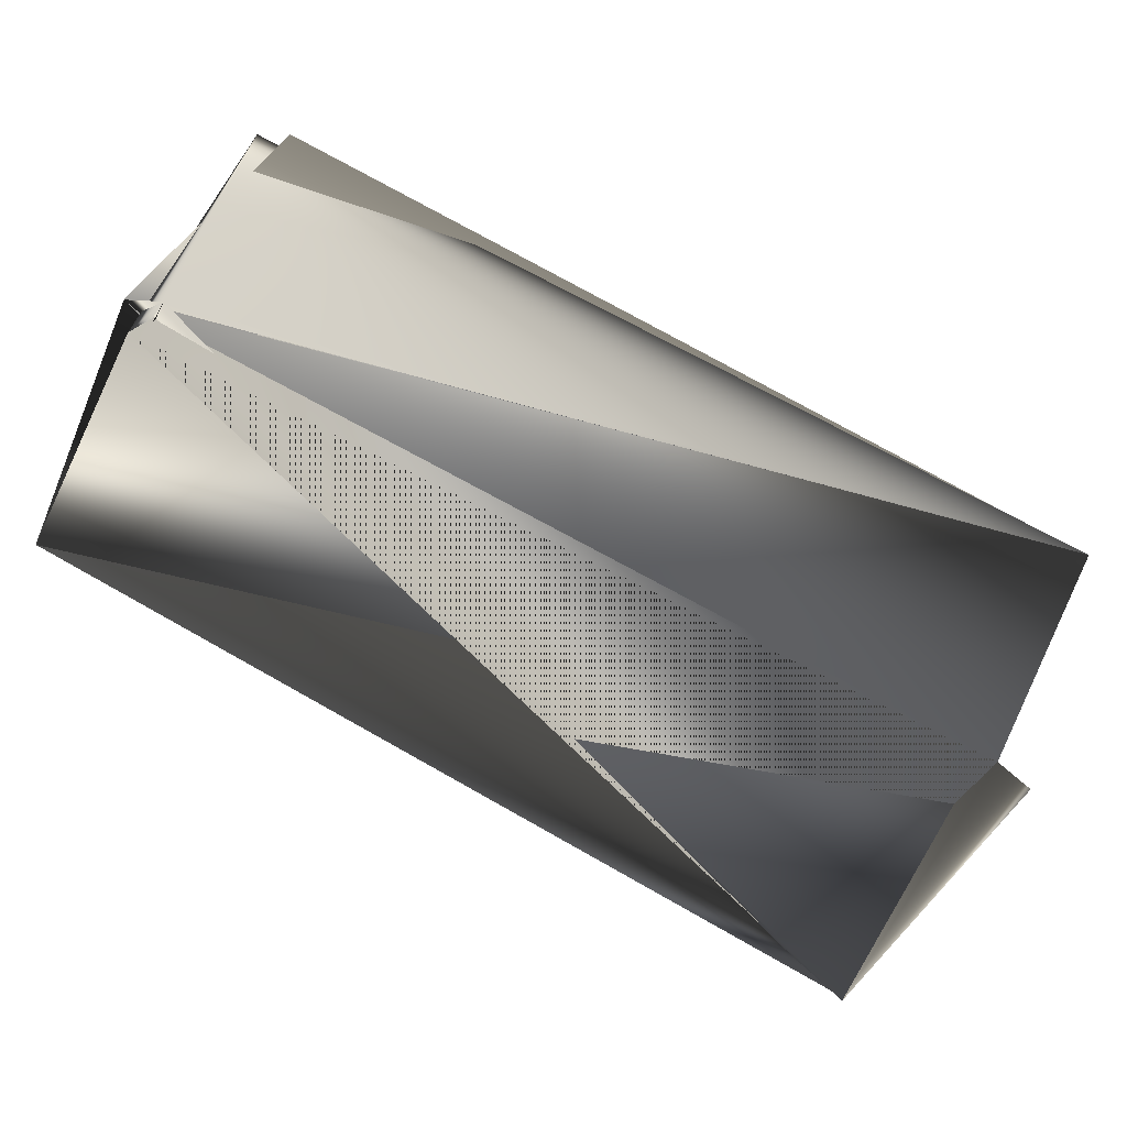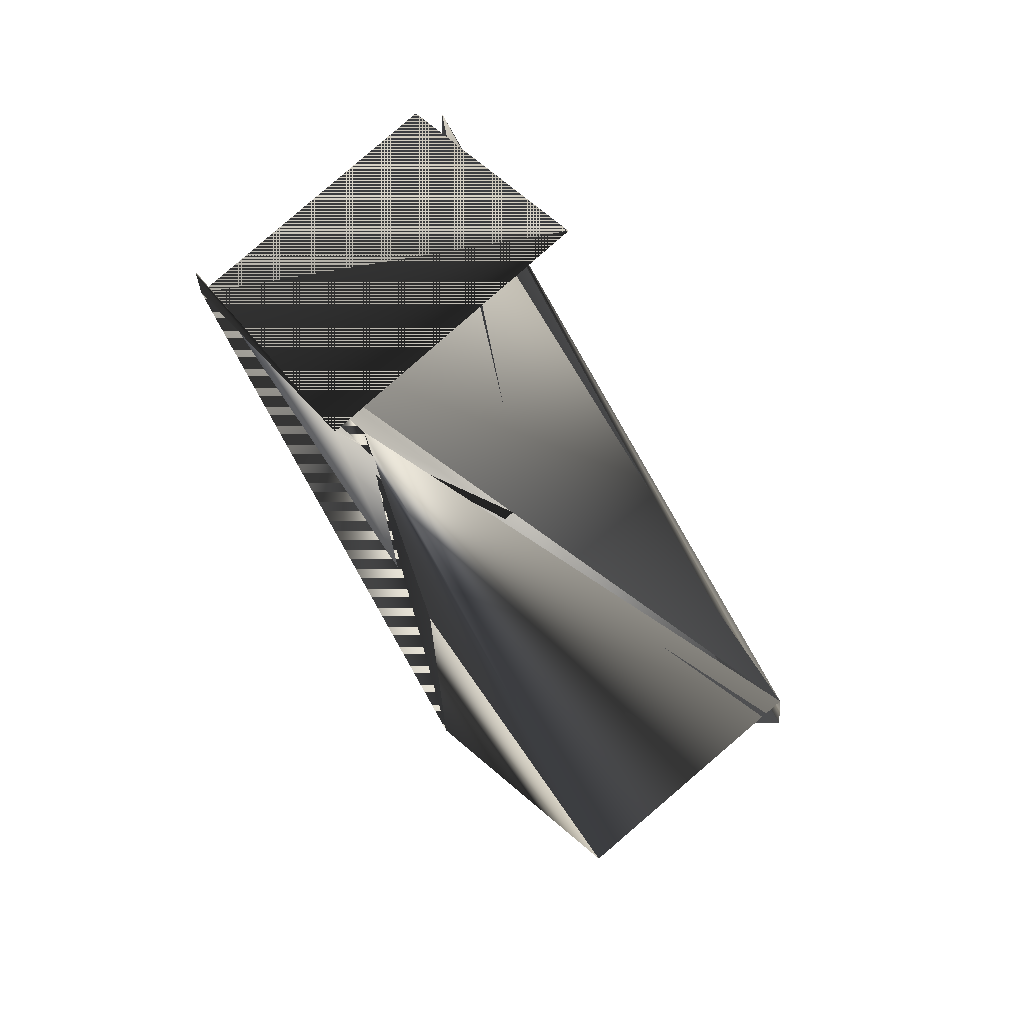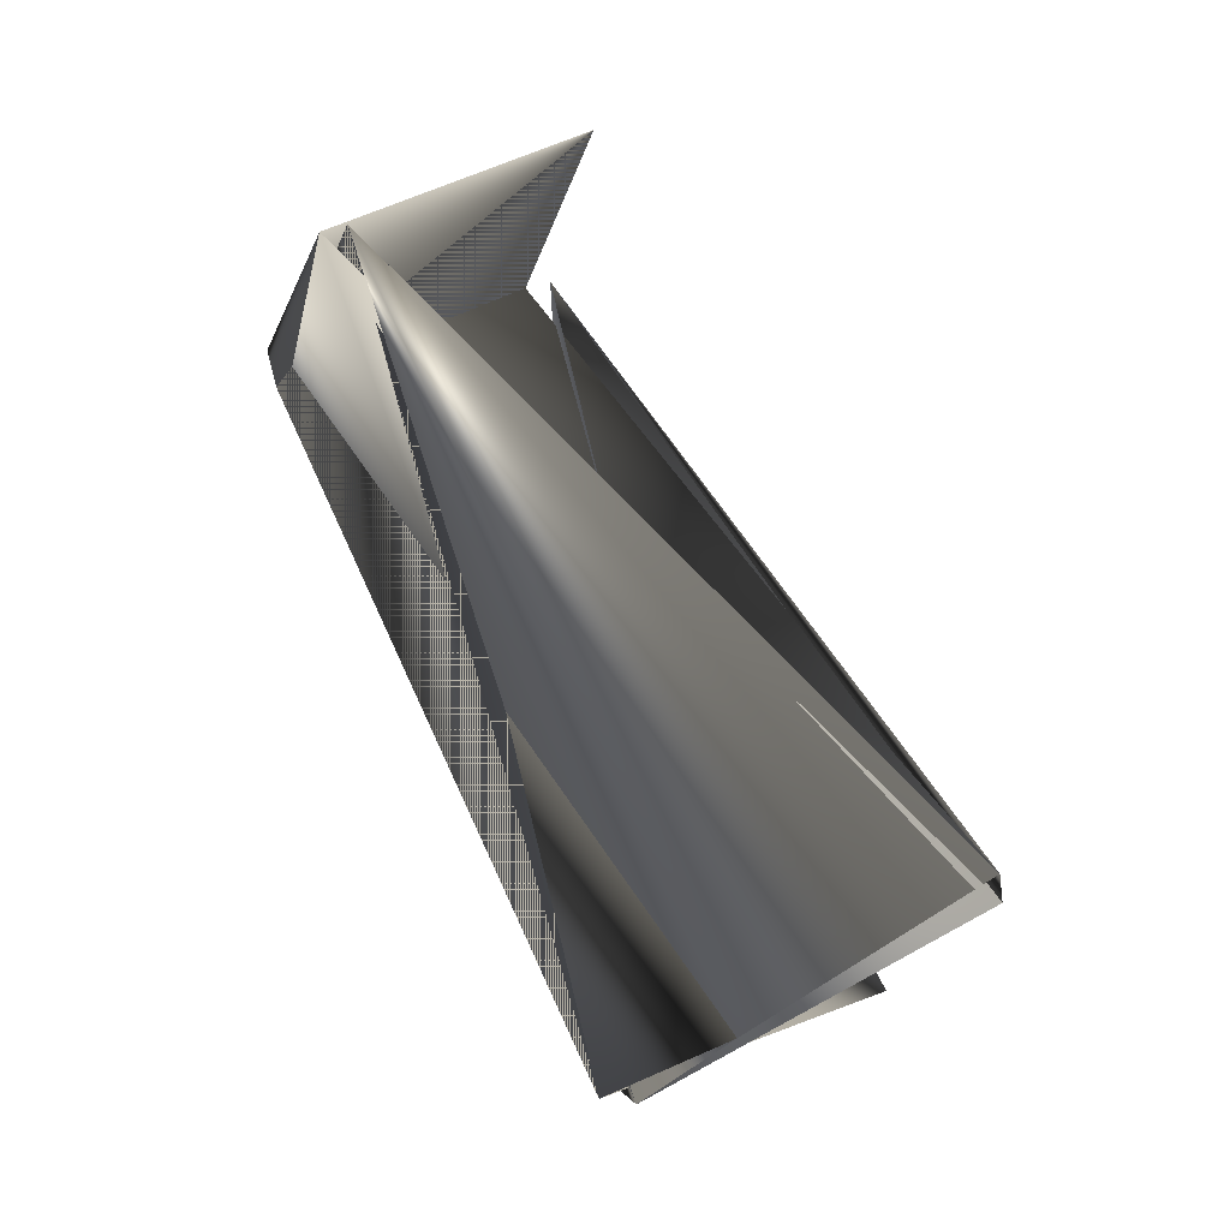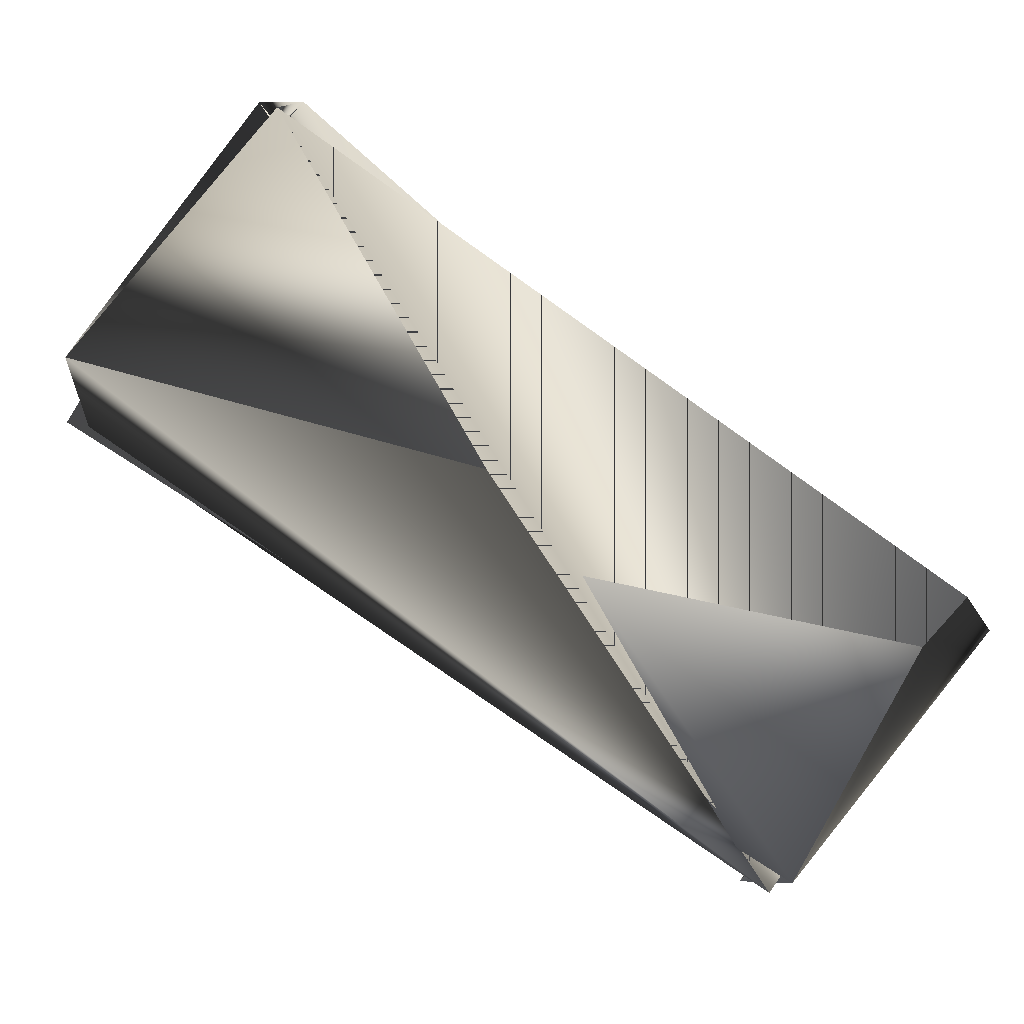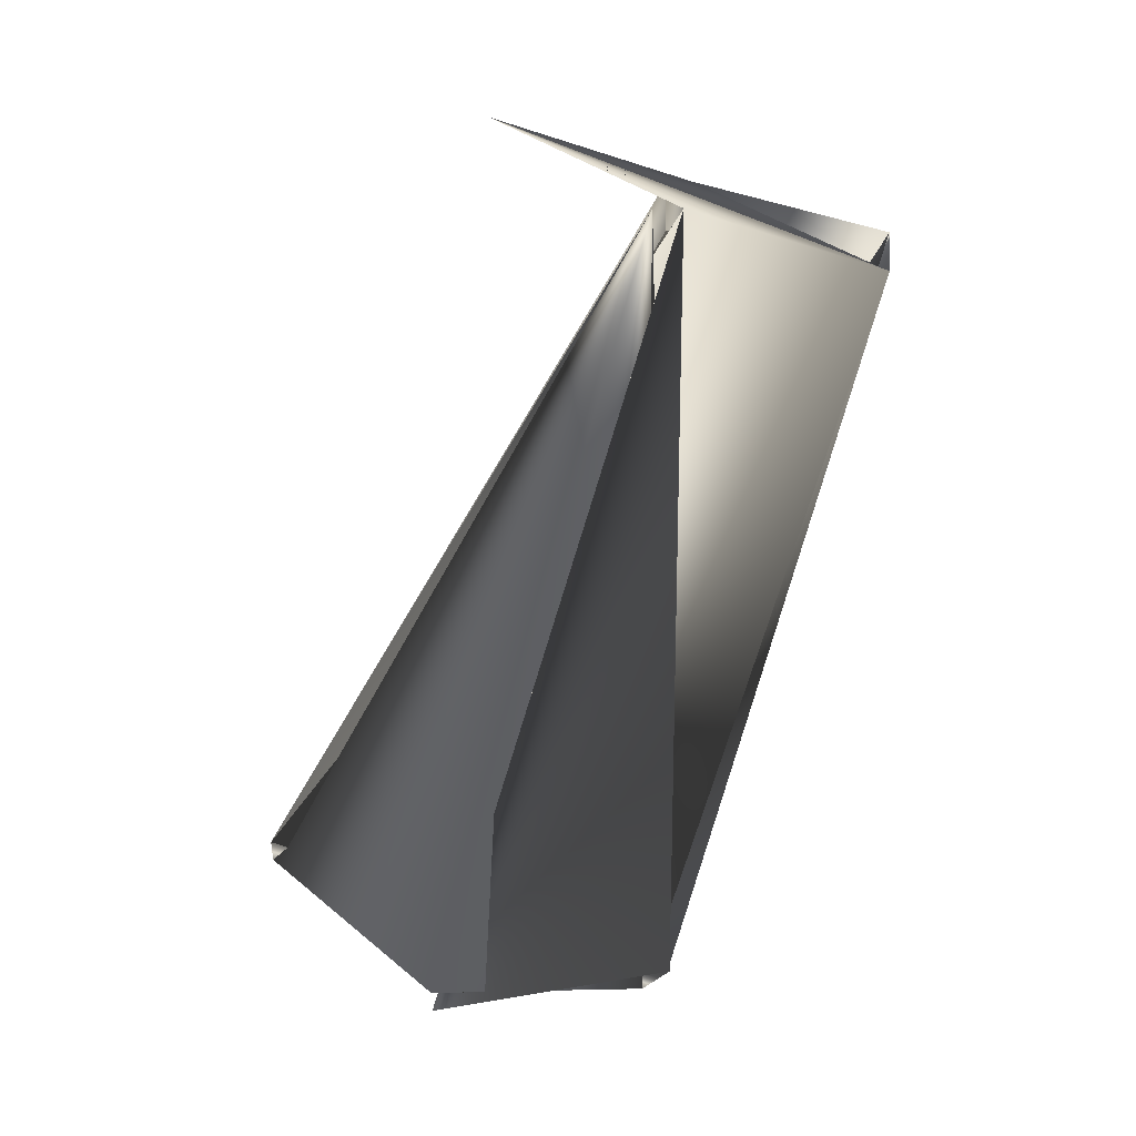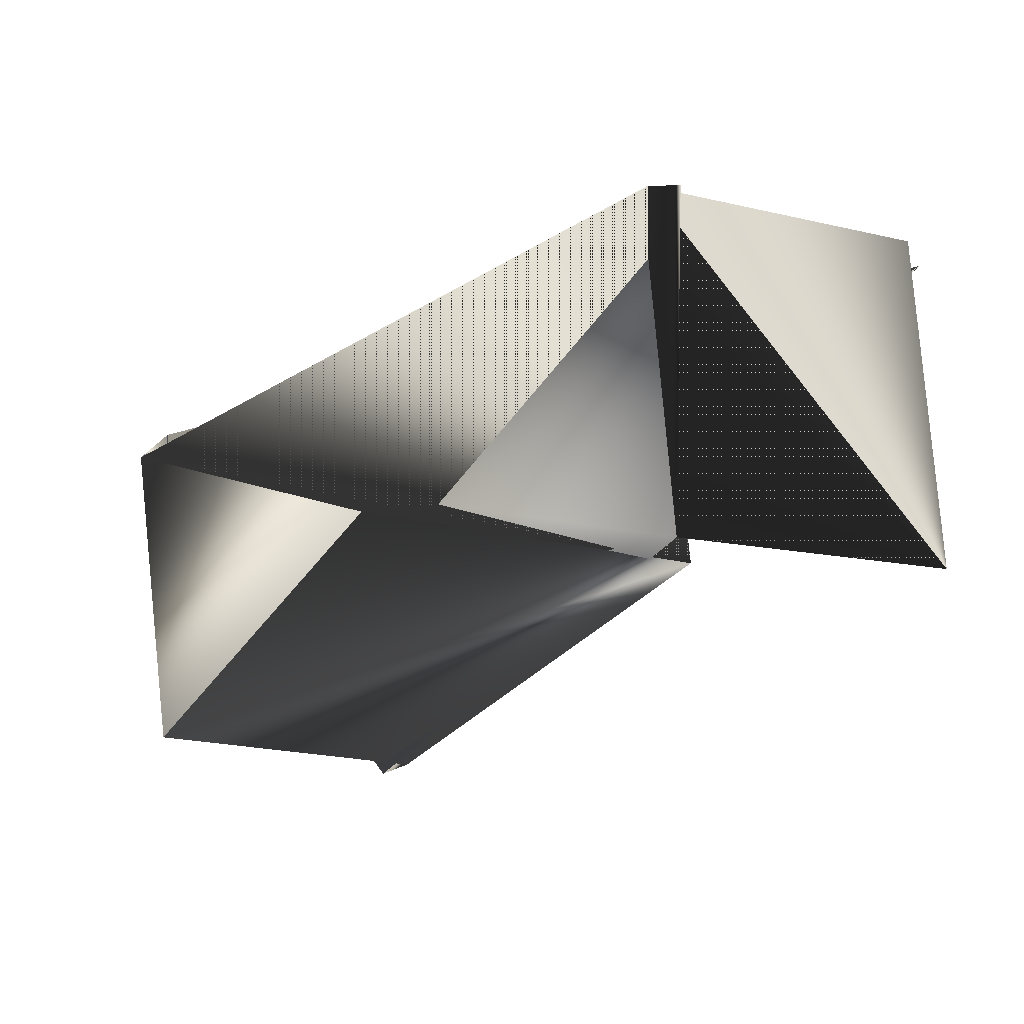
<metadata>
{"format":"obj","ext":"obj","renderer":"f3d","projection":"perspective","resolution":1024,"background":"white","views":[{"elev":9.5,"azim":76.4,"up":"+Z"},{"elev":20.4,"azim":-175.6,"up":"+Y"},{"elev":-34.9,"azim":-158.6,"up":"+Y"},{"elev":-32.7,"azim":47.2,"up":"+Z"},{"elev":43.6,"azim":-1.1,"up":"+Y"},{"elev":-56.6,"azim":115.9,"up":"+Z"}]}
</metadata>
<code>
v 0.1865 0.3863 0.07496
v 0.05072 0.1414 0.1273
v 0.1865 0.3769 0.08276
v 0.1293 0.3556 0.002155
v 0.1079 0.1627 0.2001
v 0.06033 0.4099 0.04323
v 0.1175 0.4312 0.1238
v 0.117 0.1627 0.1923
v 0.03891 0.2076 0.2412
v -0.01829 0.1956 0.1606
v 0.1203 0.3556 0.002155
v 0.117 0.172 0.2001
v -0.01829 0.1863 0.1606
v 0.03891 0.2169 0.2412
v 0.1085 0.4312 0.1238
f 1 2 3
f 1 4 5
f 1 3 4
f 1 5 2
f 6 7 3
f 6 4 3
f 6 3 4
f 6 3 7
f 8 9 3
f 8 3 2
f 8 11 3
f 8 11 10
f 8 3 11
f 8 10 11
f 5 12 13
f 5 14 4
f 5 4 13
f 5 13 14
f 15 14 13
f 15 2 5
f 15 13 10
f 15 8 2
f 15 5 14
f 15 10 8
f 12 9 8
f 12 2 10
f 12 7 9
f 12 8 10
f 12 10 2
f 12 10 7
f 12 11 10
f 12 5 11
f 12 10 13
f 11 5 3
f 11 2 10
f 11 8 10
f 11 3 2
f 11 10 8
f 14 5 4
f 9 7 3
f 2 7 10
f 2 3 7
f 7 13 3
f 7 3 5
f 7 3 10
f 7 5 13
f 7 10 3
f 4 3 13

</code>
